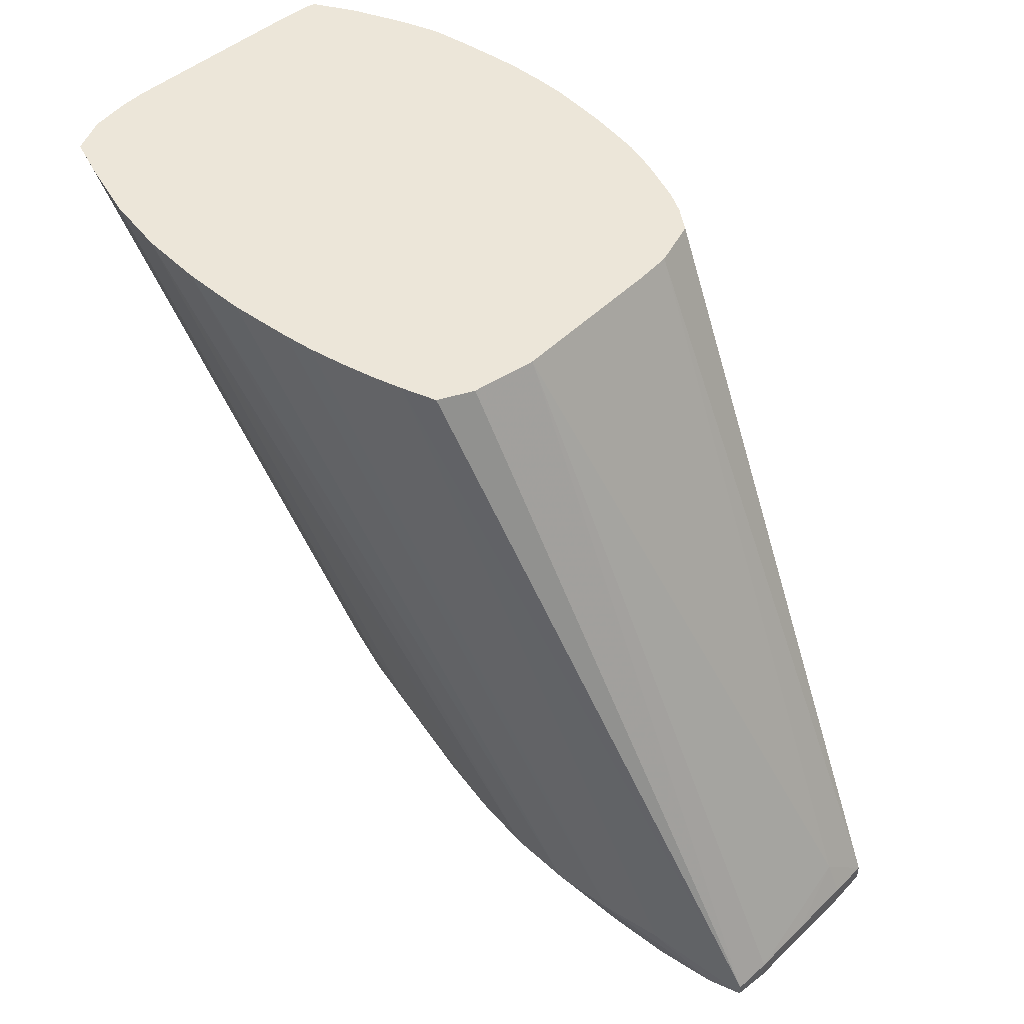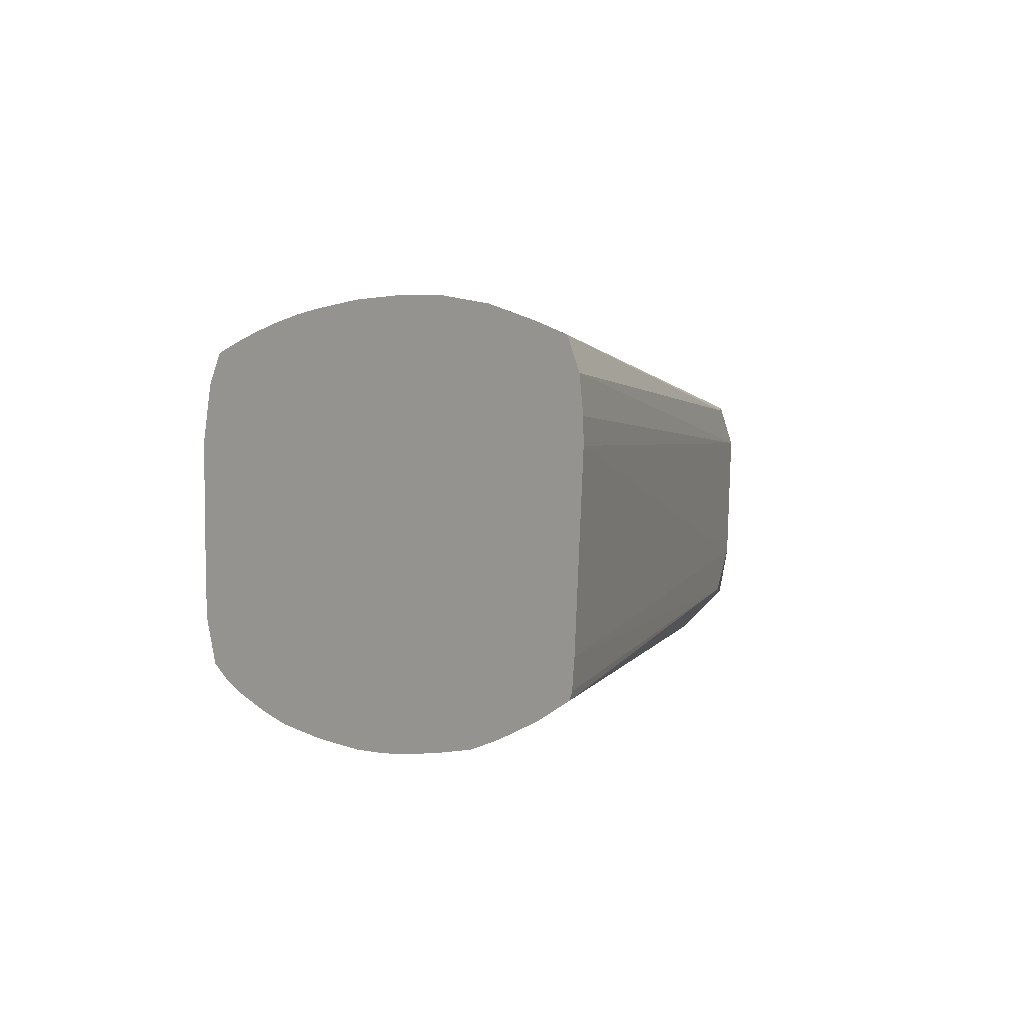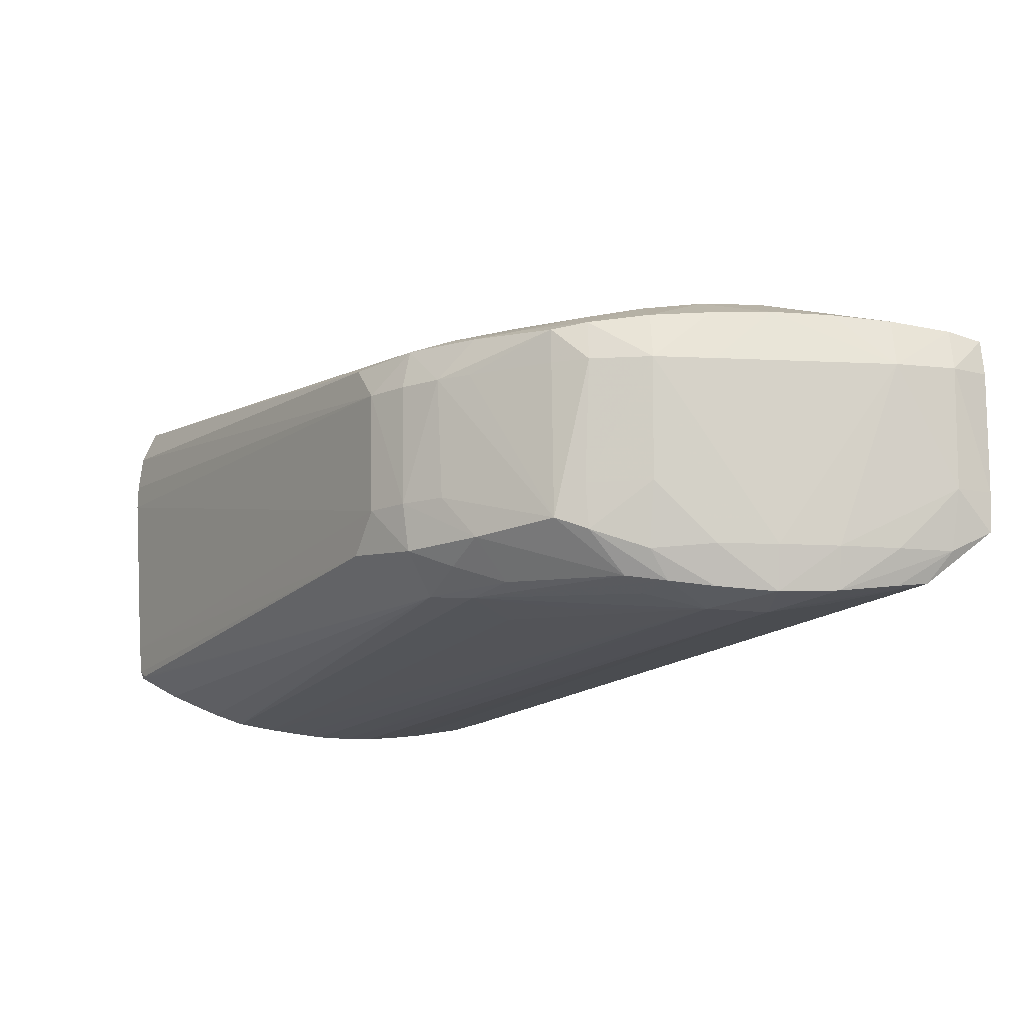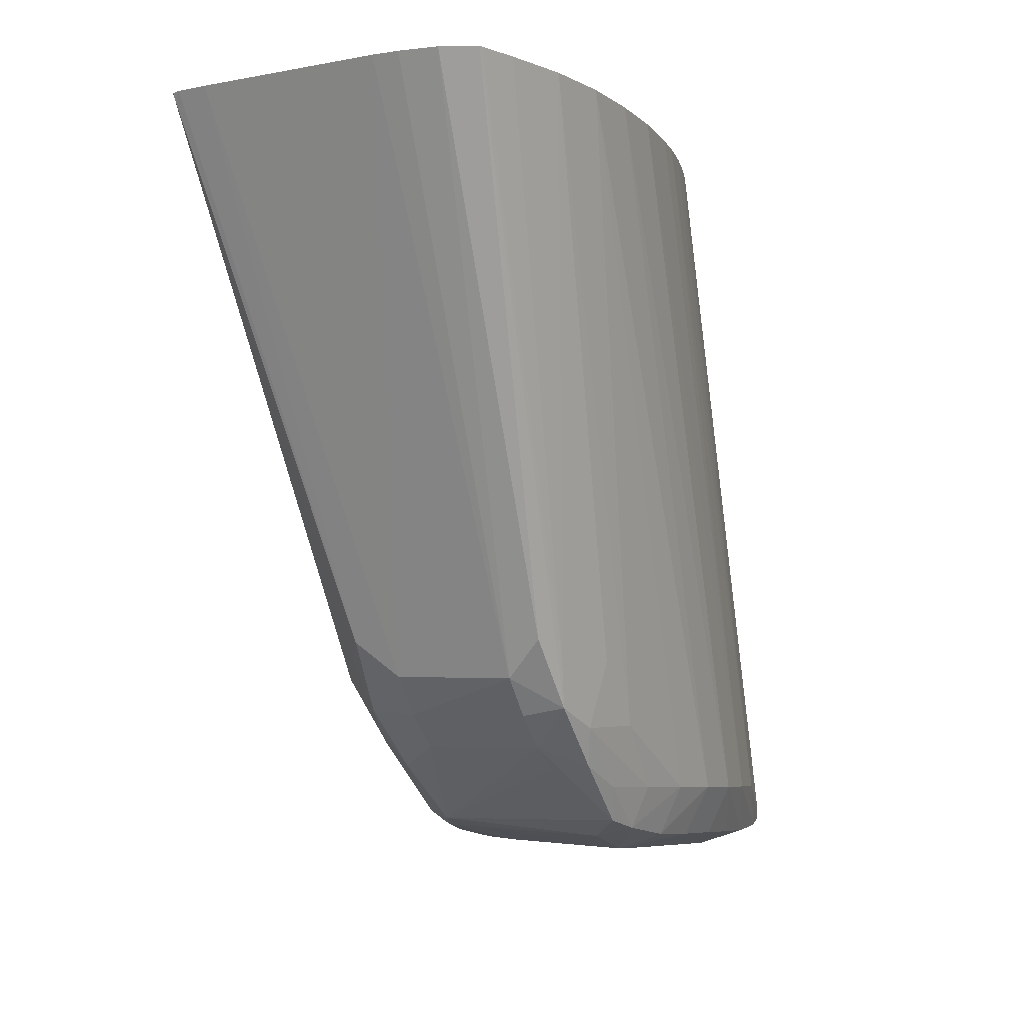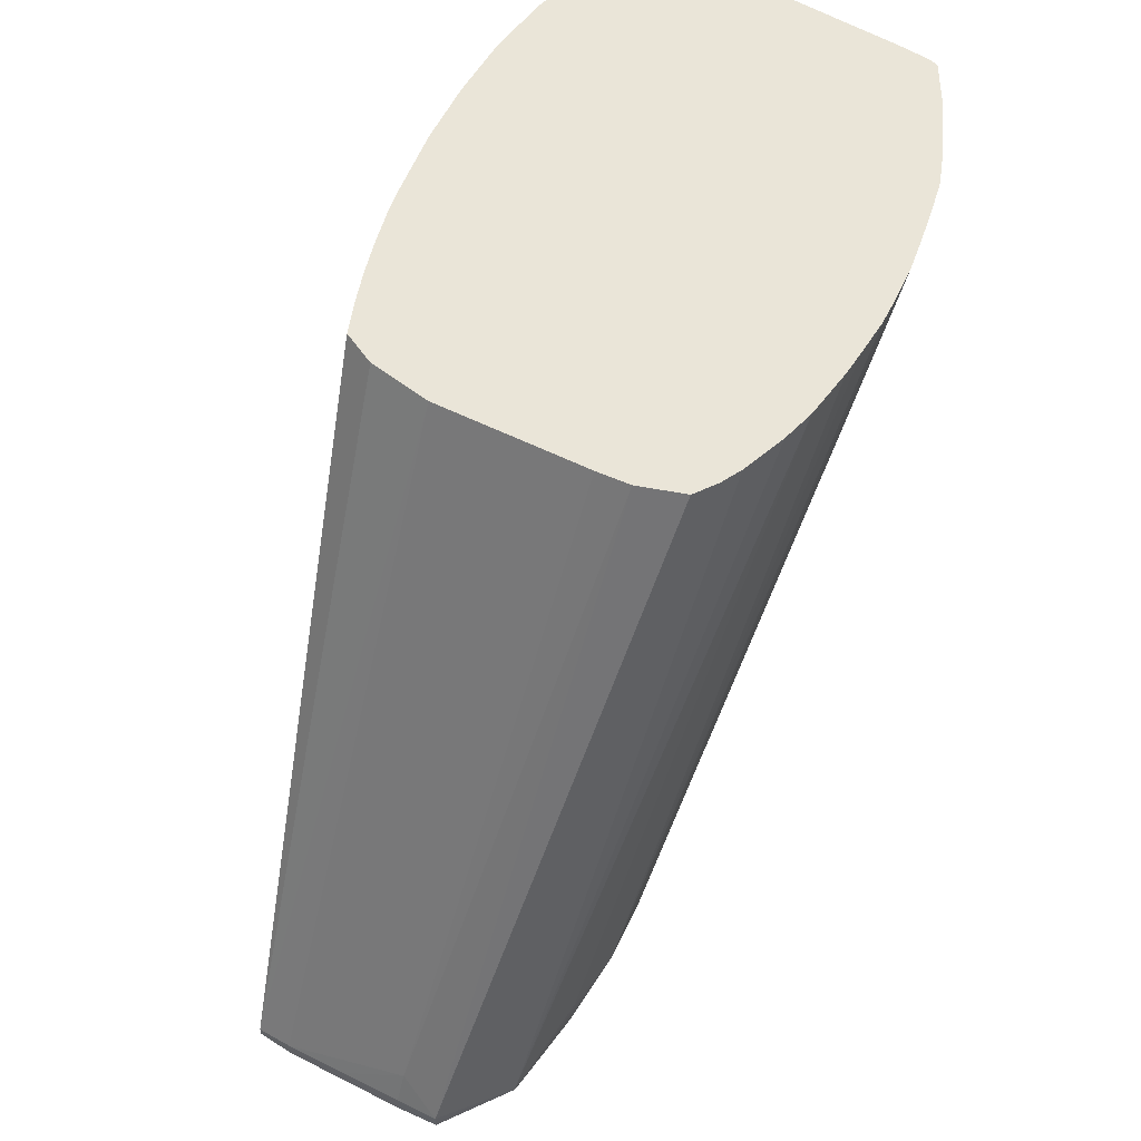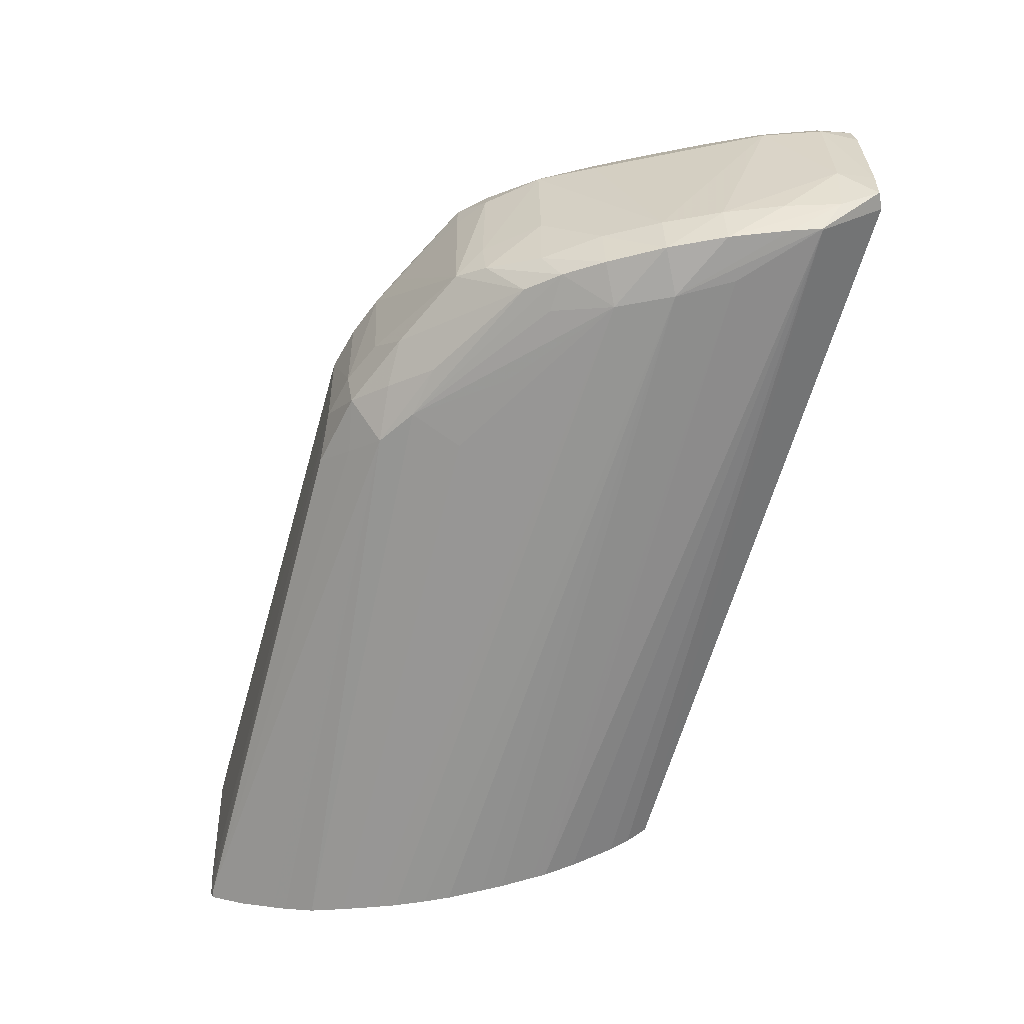
<metadata>
{"format":"obj","ext":"obj","renderer":"f3d","projection":"perspective","resolution":1024,"background":"white","views":[{"elev":49.3,"azim":44.0,"up":"+Y"},{"elev":2.0,"azim":-134.7,"up":"+Z"},{"elev":-13.1,"azim":-6.2,"up":"+Z"},{"elev":-6.9,"azim":-64.4,"up":"+Y"},{"elev":58.8,"azim":117.7,"up":"+Y"},{"elev":-62.2,"azim":11.5,"up":"+Z"}]}
</metadata>
<code>
v 0.02569 -0.01946 -0.008568
v 0.02565 -0.01946 -0.01138
v 0.02548 -0.01946 -0.007425
v 0.03206 -0.03187 -0.007911
v 0.03211 -0.03179 -0.008568
v 0.03182 -0.03114 -0.01085
v 0.02561 -0.01946 -0.01199
v 0.02517 -0.01946 -0.006826
v 0.03027 -0.03141 -0.007405
v 0.03206 -0.0321 -0.007911
v 0.02456 -0.01946 -0.006619
v 0.03211 -0.03216 -0.008568
v 0.0321 -0.03174 -0.009711
v 0.0321 -0.03171 -0.01085
v 0.03207 -0.03178 -0.0116
v 0.02536 -0.01946 -0.01284
v 0.02913 -0.03141 -0.007205
v 0.03142 -0.03225 -0.007781
v 0.02402 -0.01946 -0.006461
v 0.02346 -0.01946 -0.006321
v 0.0228 -0.01946 -0.006189
v 0.03142 -0.03248 -0.008568
v 0.0321 -0.03214 -0.01085
v 0.0321 -0.03213 -0.009711
v 0.03207 -0.03211 -0.0116
v 0.03086 -0.03197 -0.01257
v 0.02497 -0.01946 -0.01313
v 0.02799 -0.03141 -0.007091
v 0.03027 -0.03234 -0.007651
v 0.02227 -0.01946 -0.006112
v 0.02113 -0.01946 -0.005995
v 0.03027 -0.03262 -0.008568
v 0.03142 -0.03238 -0.01085
v 0.03131 -0.03218 -0.01199
v 0.03086 -0.03199 -0.01257
v 0.02913 -0.03141 -0.01288
v 0.02319 -0.01946 -0.01382
v 0.02379 -0.01946 -0.01364
v 0.0246 -0.01946 -0.01333
v 0.02685 -0.03141 -0.007111
v 0.02799 -0.03234 -0.007541
v 0.02913 -0.03235 -0.007566
v 0.01999 -0.01946 -0.00597
v 0.02799 -0.03249 -0.01199
v 0.02913 -0.03246 -0.01199
v 0.02685 -0.03263 -0.008568
v 0.03027 -0.03235 -0.01199
v 0.02913 -0.03226 -0.01278
v 0.03027 -0.0321 -0.01264
v 0.02799 -0.03141 -0.01306
v 0.02228 -0.01946 -0.01396
v 0.02292 -0.01946 -0.01386
v 0.0257 -0.03141 -0.007251
v 0.0257 -0.03233 -0.007679
v 0.02685 -0.03235 -0.007593
v 0.01885 -0.01946 -0.00603
v 0.02685 -0.03245 -0.01199
v 0.02799 -0.0323 -0.01283
v 0.0257 -0.03262 -0.008568
v 0.02685 -0.03141 -0.01301
v 0.02061 -0.01946 -0.01406
v 0.02113 -0.01946 -0.01407
v 0.02183 -0.01946 -0.01401
v 0.02456 -0.03141 -0.007476
v 0.02456 -0.03219 -0.007815
v 0.02342 -0.03027 -0.007365
v 0.01772 -0.01946 -0.006221
v 0.02685 -0.03222 -0.01274
v 0.0257 -0.03247 -0.01085
v 0.02565 -0.03228 -0.01208
v 0.02456 -0.03235 -0.008568
v 0.0245 -0.03221 -0.01088
v 0.02456 -0.03027 -0.01285
v 0.02342 -0.02913 -0.01288
v 0.01885 -0.01946 -0.01387
v 0.01953 -0.01946 -0.01397
v 0.01999 -0.01946 -0.01403
v 0.026 -0.03209 -0.01263
v 0.02565 -0.03147 -0.01276
v 0.02265 -0.02984 -0.0126
v 0.02222 -0.03034 -0.007667
v 0.02348 -0.03141 -0.00775
v 0.0239 -0.03204 -0.007935
v 0.02228 -0.02913 -0.007346
v 0.01662 -0.01946 -0.006552
v 0.02107 -0.02916 -0.007702
v 0.02456 -0.03216 -0.01173
v 0.0239 -0.03204 -0.008568
v 0.02394 -0.03202 -0.0115
v 0.01815 -0.01946 -0.01375
v 0.02524 -0.03189 -0.01252
v 0.02322 -0.0306 -0.01243
v 0.02189 -0.02938 -0.01251
v 0.02256 -0.03102 -0.007847
v 0.02141 -0.03 -0.00782
v 0.0219 -0.0307 -0.008568
v 0.02247 -0.03109 -0.008568
v 0.01597 -0.01946 -0.006781
v 0.0159 -0.01946 -0.006806
v 0.022 -0.03065 -0.01085
v 0.02261 -0.031 -0.01167
v 0.01808 -0.01946 -0.01372
v 0.02225 -0.03029 -0.01209
v 0.02142 -0.02999 -0.01175
v 0.02117 -0.02907 -0.01206
v 0.01588 -0.0196 -0.01268
v 0.01585 -0.01946 -0.01271
v 0.01658 -0.01946 -0.01312
v 0.01728 -0.01946 -0.01342
v 0.01755 -0.01946 -0.01354
v 0.02046 -0.02881 -0.007885
v 0.0207 -0.02947 -0.008568
v 0.02127 -0.03013 -0.008568
v 0.0213 -0.03008 -0.01085
v 0.01563 -0.01946 -0.007426
v 0.02073 -0.0294 -0.01085
v 0.02047 -0.02876 -0.01161
v 0.01579 -0.01946 -0.01255
v 0.01555 -0.01946 -0.008116
v 0.01554 -0.01946 -0.008592
v 0.01574 -0.01946 -0.01199
f 1 120 119
f 72 89 87
f 73 80 74
f 74 80 90
f 74 90 75
f 65 83 71
f 66 67 84
f 1 108 107
f 1 118 121
f 1 121 120
f 89 100 101
f 81 95 94
f 82 94 83
f 1 119 115
f 1 63 62
f 1 62 61
f 83 97 88
f 1 110 109
f 1 109 108
f 86 99 95
f 112 114 113
f 116 121 117
f 89 97 96
f 89 96 100
f 1 107 118
f 112 115 119
f 89 101 91
f 90 93 102
f 81 86 95
f 96 114 100
f 83 94 96
f 83 96 97
f 14 25 15
f 15 25 35
f 15 35 26
f 9 17 18
f 9 18 10
f 17 28 29
f 9 19 20
f 9 20 21
f 104 116 117
f 104 117 105
f 117 121 118
f 106 117 118
f 111 115 112
f 22 32 33
f 13 23 14
f 14 23 25
f 25 34 35
f 26 35 36
f 26 36 37
f 15 26 16
f 16 26 27
f 1 98 85
f 112 119 120
f 104 114 116
f 1 56 43
f 1 43 31
f 1 31 30
f 18 32 22
f 22 33 23
f 1 20 19
f 23 33 25
f 25 33 34
f 32 46 44
f 33 45 47
f 33 47 34
f 26 37 38
f 26 38 39
f 34 49 35
f 28 40 41
f 28 41 42
f 4 10 12
f 4 12 5
f 4 8 11
f 1 30 21
f 1 21 20
f 40 55 41
f 32 42 41
f 32 41 46
f 41 55 46
f 44 57 58
f 44 58 45
f 34 47 48
f 34 48 49
f 9 11 19
f 3 8 4
f 4 9 10
f 9 21 17
f 10 18 22
f 10 22 12
f 40 53 54
f 40 54 55
f 13 24 23
f 40 43 56
f 40 56 53
f 53 65 54
f 53 56 66
f 53 66 64
f 44 46 59
f 44 59 57
f 56 67 66
f 45 58 48
f 46 55 59
f 17 30 31
f 17 31 28
f 18 29 32
f 12 23 24
f 12 22 23
f 59 72 69
f 50 63 51
f 53 64 65
f 60 75 76
f 60 76 77
f 60 77 61
f 54 65 59
f 54 59 55
f 26 39 27
f 17 29 18
f 17 21 30
f 28 42 29
f 28 31 43
f 28 43 40
f 59 65 71
f 59 71 72
f 32 45 33
f 60 73 74
f 60 74 75
f 1 76 75
f 1 75 90
f 1 90 102
f 1 102 110
f 1 7 16
f 1 16 27
f 4 11 9
f 5 12 24
f 36 50 51
f 36 51 52
f 36 52 37
f 29 42 32
f 32 44 45
f 78 80 79
f 1 61 77
f 1 77 76
f 80 93 90
f 81 94 82
f 81 84 86
f 70 87 78
f 71 83 88
f 45 48 47
f 35 49 50
f 35 50 36
f 48 58 50
f 48 50 49
f 50 58 60
f 78 87 91
f 78 91 80
f 50 62 63
f 80 91 92
f 80 92 93
f 1 8 3
f 1 3 4
f 1 4 5
f 1 115 99
f 1 99 98
f 2 6 7
f 1 85 67
f 1 67 56
f 93 110 102
f 1 19 11
f 1 11 8
f 92 103 93
f 93 103 104
f 93 104 105
f 93 105 106
f 93 106 107
f 93 108 109
f 105 117 106
f 106 118 107
f 94 95 96
f 95 99 111
f 95 111 112
f 112 116 114
f 91 101 92
f 92 101 103
f 57 69 70
f 57 70 68
f 58 68 60
f 50 60 61
f 50 61 62
f 5 24 13
f 6 14 15
f 6 15 7
f 7 15 16
f 1 5 6
f 1 6 2
f 1 2 7
f 57 68 58
f 57 59 69
f 1 27 39
f 1 39 38
f 1 38 37
f 1 37 52
f 1 52 51
f 1 51 63
f 5 13 6
f 6 13 14
f 96 113 114
f 112 120 116
f 116 120 121
f 100 114 101
f 101 114 104
f 93 107 108
f 93 109 110
f 101 104 103
f 95 112 113
f 95 113 96
f 67 86 84
f 68 70 78
f 69 72 87
f 69 87 70
f 60 68 78
f 60 78 79
f 71 88 89
f 71 89 72
f 60 79 80
f 60 80 73
f 64 66 81
f 64 81 82
f 64 82 65
f 65 82 83
f 66 84 81
f 67 85 86
f 86 98 99
f 85 98 86
f 99 115 111
f 88 97 89
f 87 89 91

</code>
